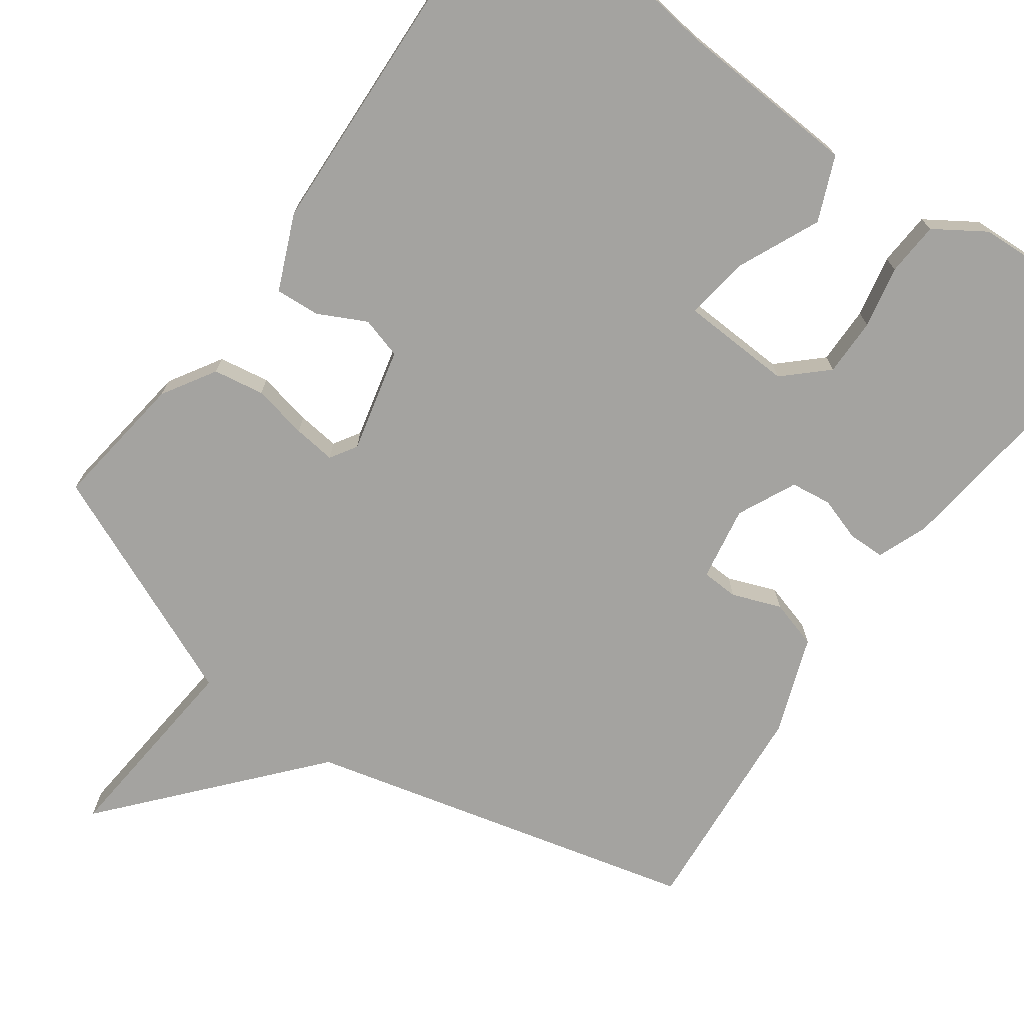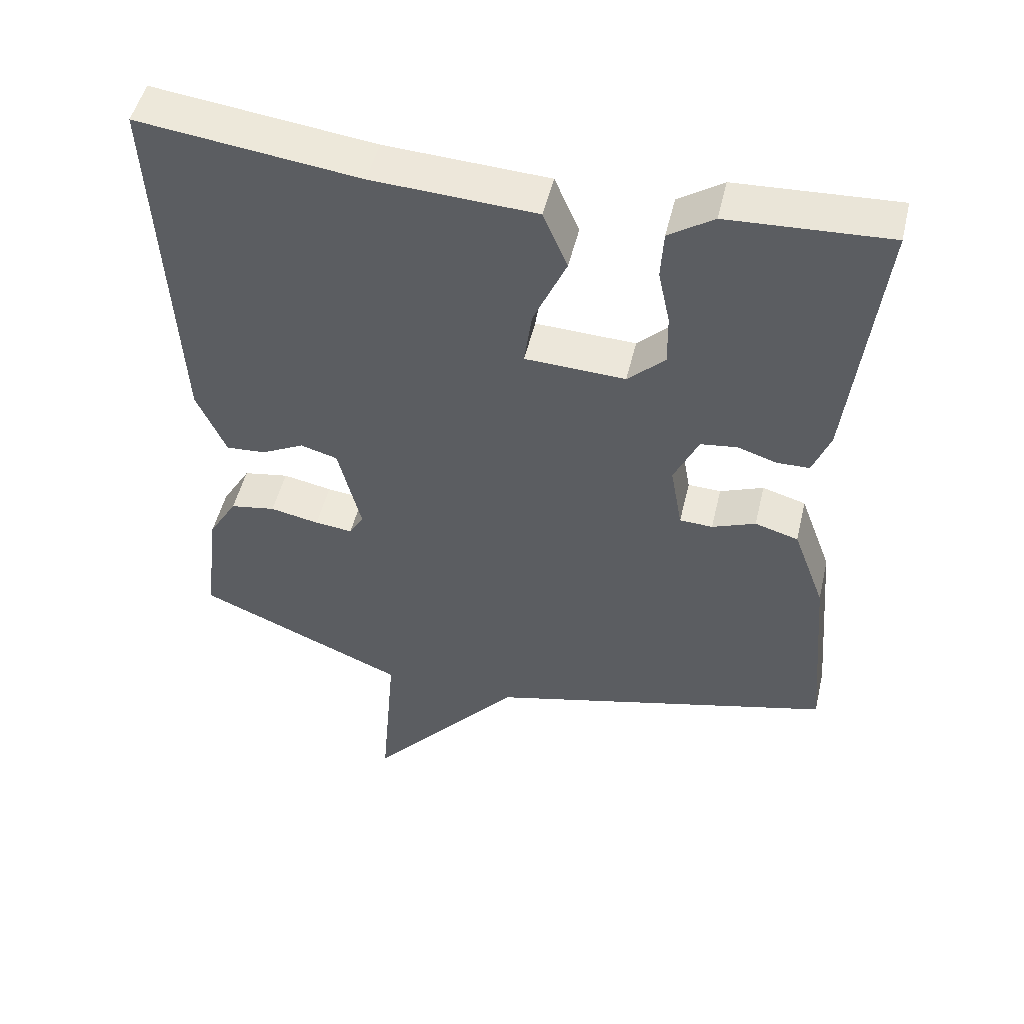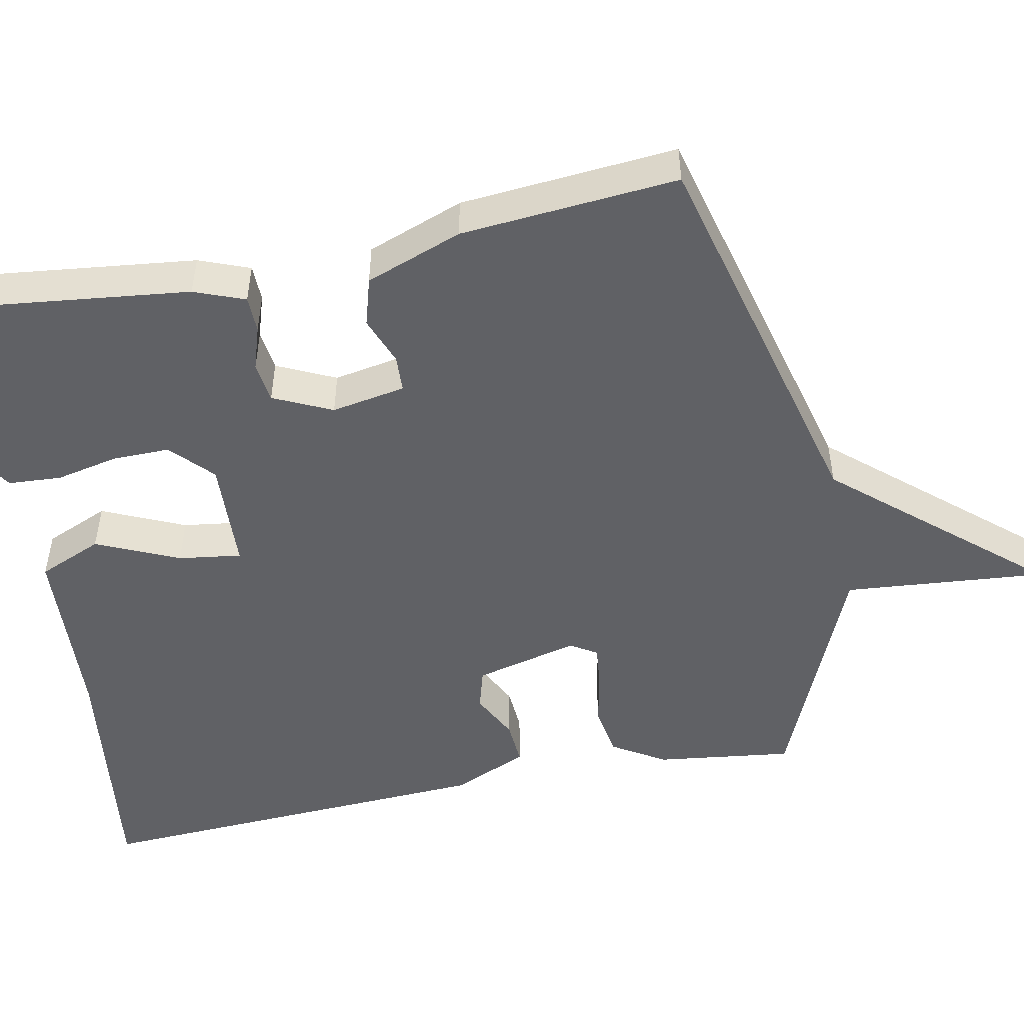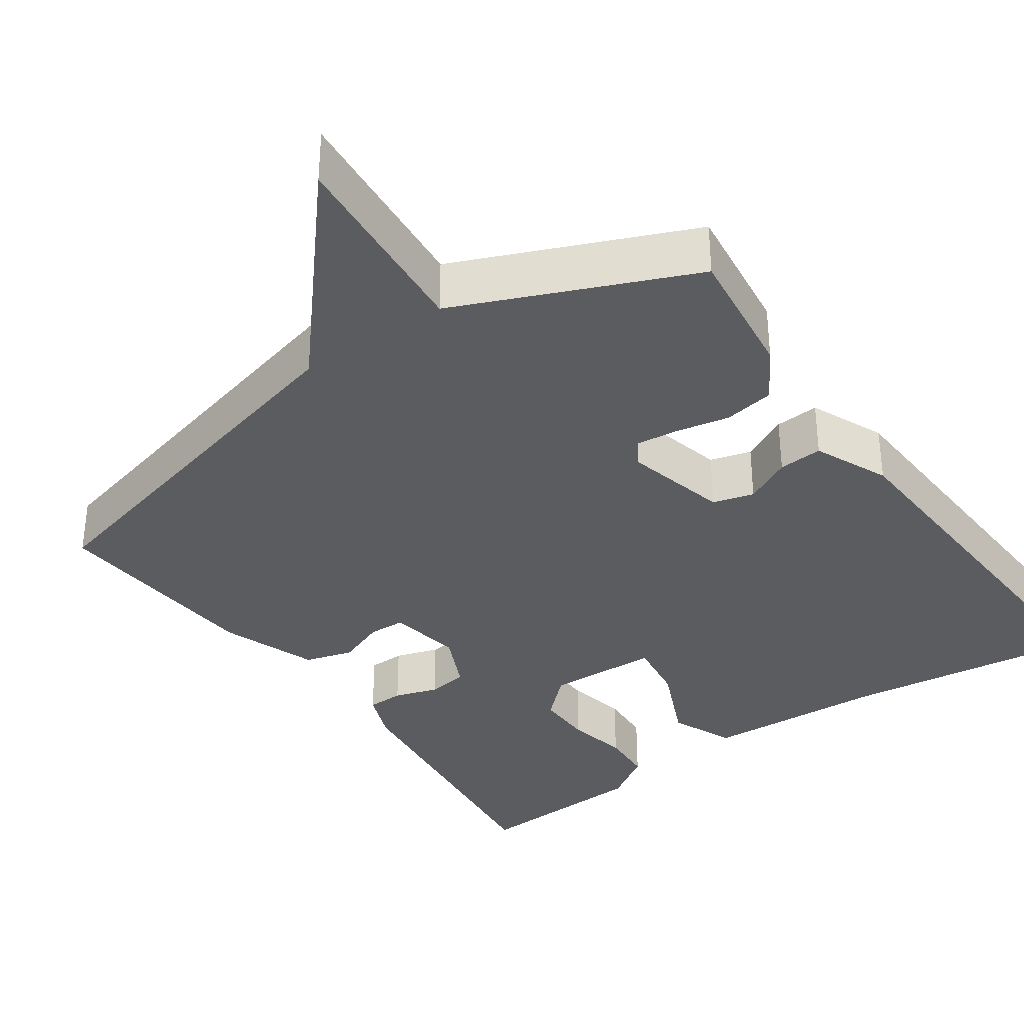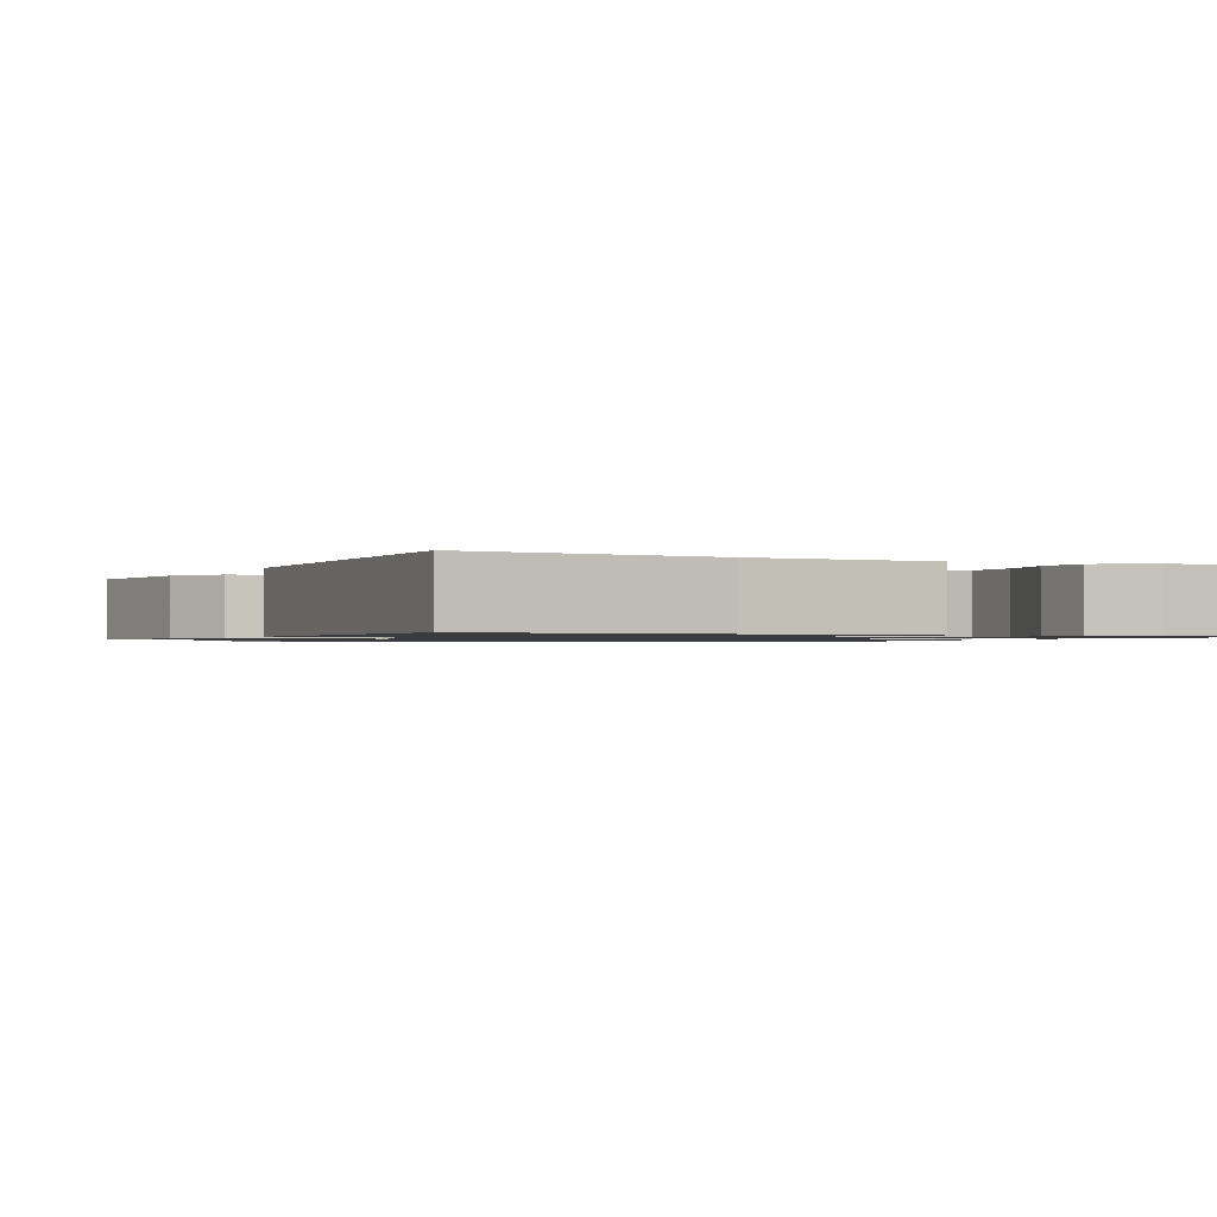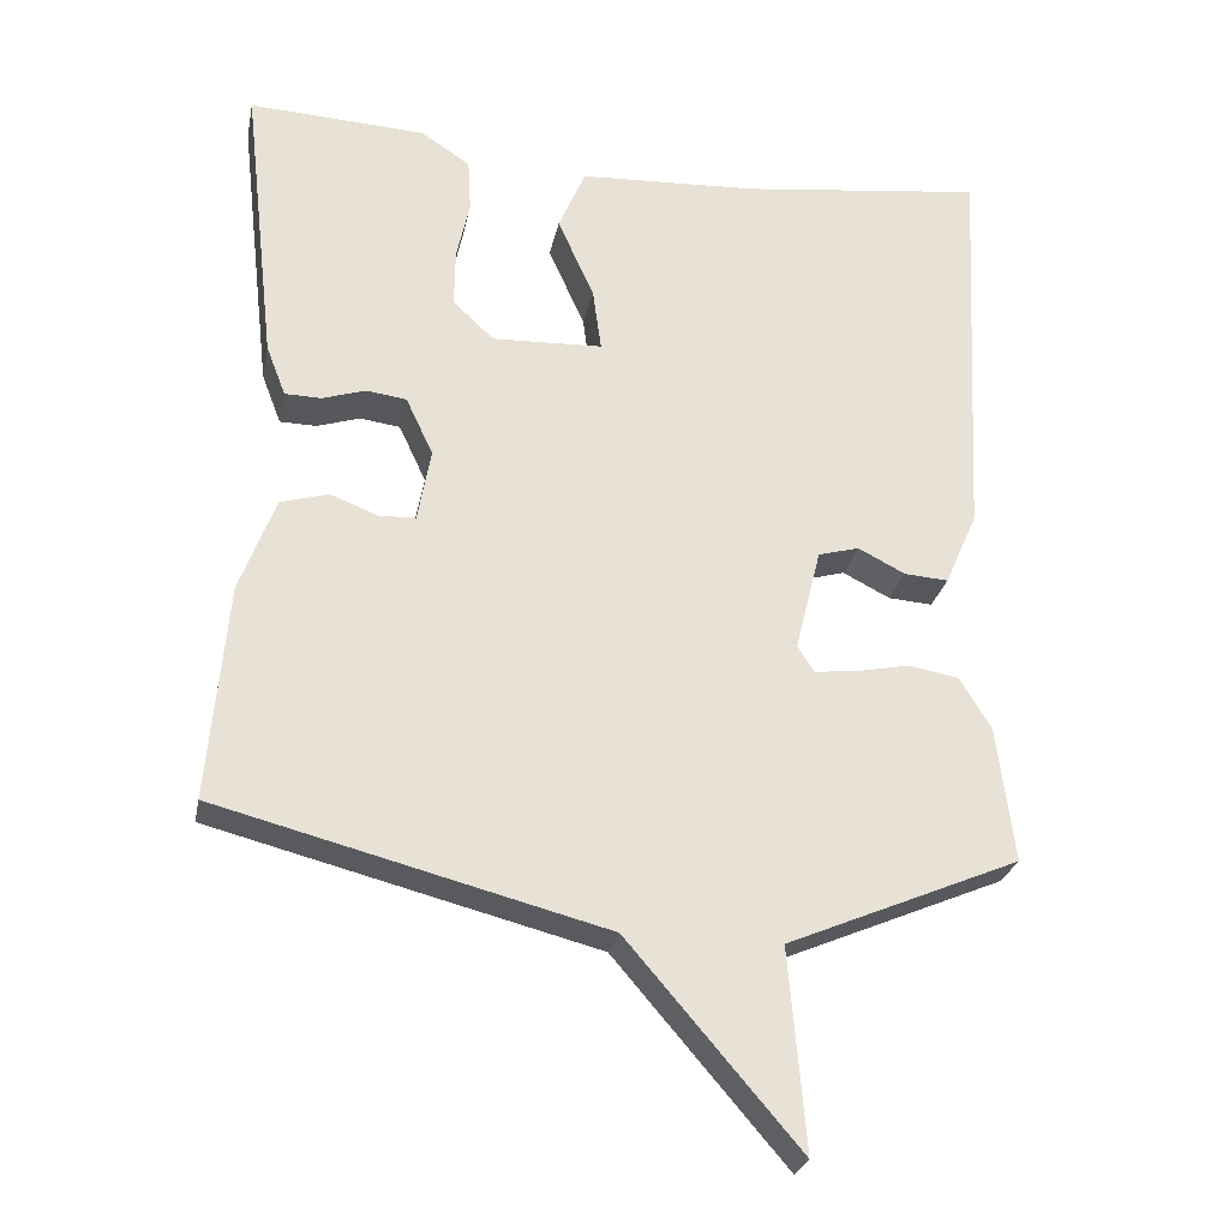
<metadata>
{"format":"obj","ext":"obj","renderer":"f3d","projection":"perspective","resolution":1024,"background":"white","views":[{"elev":-72.9,"azim":-36.0,"up":"+Y"},{"elev":49.9,"azim":13.2,"up":"+Z"},{"elev":-50.2,"azim":101.2,"up":"+Y"},{"elev":-35.2,"azim":-145.0,"up":"+Y"},{"elev":-1.0,"azim":-25.8,"up":"+Y"},{"elev":-26.6,"azim":168.7,"up":"+Z"}]}
</metadata>
<code>
v 0.5 0.07 0.5
v 0.457 0.07 0.124
v 0.432 0.07 0.059
v 0.385 0.07 0.058
v 0.329 0.07 0.076
v 0.277 0.07 0.069
v 0.242 0.07 -0.006
v 0.259 0.07 -0.101
v 0.306 0.07 -0.103
v 0.368 0.07 -0.079
v 0.43 0.07 -0.097
v 0.476 0.07 -0.221
v 0.5 0.07 -0.5
v 0.001 0.07 -0.628
v -0.221 0.07 -0.886
v -0.199 0.07 -0.628
v -0.5 0.07 -0.5
v -0.478 0.07 -0.325
v -0.437 0.07 -0.257
v -0.372 0.07 -0.246
v -0.302 0.07 -0.26
v -0.248 0.07 -0.266
v -0.227 0.07 -0.232
v -0.26 0.07 -0.099
v -0.313 0.07 -0.084
v -0.374 0.07 -0.115
v -0.431 0.07 -0.119
v -0.473 0.07 -0.023
v -0.5 0.07 0.5
v -0.185 0.07 0.461
v 0.048 0.07 0.449
v 0.083 0.07 0.367
v 0.036 0.07 0.261
v 0.025 0.07 0.18
v 0.168 0.07 0.174
v 0.221 0.07 0.224
v 0.22 0.07 0.298
v 0.203 0.07 0.377
v 0.207 0.07 0.446
v 0.271 0.07 0.488
v 0.5 0 0.5
v 0.457 0 0.124
v 0.432 0 0.059
v 0.385 0 0.058
v 0.329 0 0.076
v 0.277 0 0.069
v 0.242 0 -0.006
v 0.259 0 -0.101
v 0.306 0 -0.103
v 0.368 0 -0.079
v 0.43 0 -0.097
v 0.476 0 -0.221
v 0.5 0 -0.5
v 0.001 0 -0.628
v -0.221 0 -0.886
v -0.199 0 -0.628
v -0.5 0 -0.5
v -0.478 0 -0.325
v -0.437 0 -0.257
v -0.372 0 -0.246
v -0.302 0 -0.26
v -0.248 0 -0.266
v -0.227 0 -0.232
v -0.26 0 -0.099
v -0.313 0 -0.084
v -0.374 0 -0.115
v -0.431 0 -0.119
v -0.473 0 -0.023
v -0.5 0 0.5
v -0.185 0 0.461
v 0.048 0 0.449
v 0.083 0 0.367
v 0.036 0 0.261
v 0.025 0 0.18
v 0.168 0 0.174
v 0.221 0 0.224
v 0.22 0 0.298
v 0.203 0 0.377
v 0.207 0 0.446
v 0.271 0 0.488
f 3 4 5
f 2 3 5
f 1 2 5
f 40 1 5
f 39 40 5
f 38 39 5
f 37 38 5
f 36 37 5 6
f 35 36 6 7
f 34 35 7 8
f 30 31 32 33
f 30 33 34
f 29 30 34
f 28 29 34
f 27 28 34
f 26 27 34
f 25 26 34
f 24 25 34 8
f 19 20 21
f 18 19 21
f 17 18 21
f 16 17 21
f 16 21 22
f 14 15 16
f 13 14 16
f 12 13 16
f 11 12 16
f 10 11 16
f 9 10 16
f 9 16 22 23
f 8 9 23 24
f 45 44 43
f 45 43 42
f 45 42 41
f 45 41 80
f 45 80 79
f 45 79 78
f 45 78 77
f 46 45 77 76
f 47 46 76 75
f 48 47 75 74
f 73 72 71 70
f 74 73 70
f 74 70 69
f 74 69 68
f 74 68 67
f 74 67 66
f 74 66 65
f 48 74 65 64
f 61 60 59
f 61 59 58
f 61 58 57
f 61 57 56
f 62 61 56
f 56 55 54
f 56 54 53
f 56 53 52
f 56 52 51
f 56 51 50
f 56 50 49
f 63 62 56 49
f 64 63 49 48
f 1 41 42 2
f 2 42 43 3
f 3 43 44 4
f 4 44 45 5
f 5 45 46 6
f 6 46 47 7
f 7 47 48 8
f 8 48 49 9
f 9 49 50 10
f 10 50 51 11
f 11 51 52 12
f 12 52 53 13
f 13 53 54 14
f 14 54 55 15
f 15 55 56 16
f 16 56 57 17
f 17 57 58 18
f 18 58 59 19
f 19 59 60 20
f 20 60 61 21
f 21 61 62 22
f 22 62 63 23
f 23 63 64 24
f 24 64 65 25
f 25 65 66 26
f 26 66 67 27
f 27 67 68 28
f 28 68 69 29
f 29 69 70 30
f 30 70 71 31
f 31 71 72 32
f 32 72 73 33
f 33 73 74 34
f 34 74 75 35
f 35 75 76 36
f 36 76 77 37
f 37 77 78 38
f 38 78 79 39
f 39 79 80 40
f 40 80 41 1

</code>
